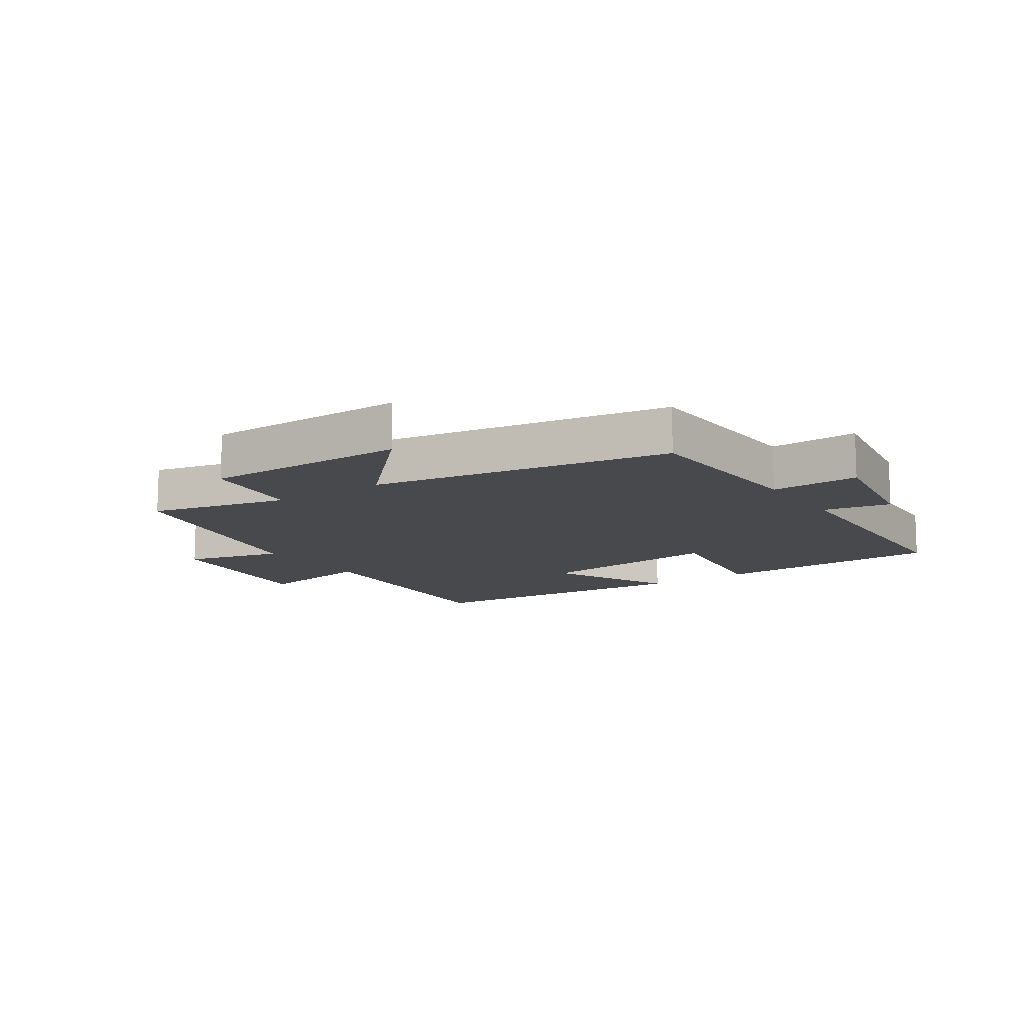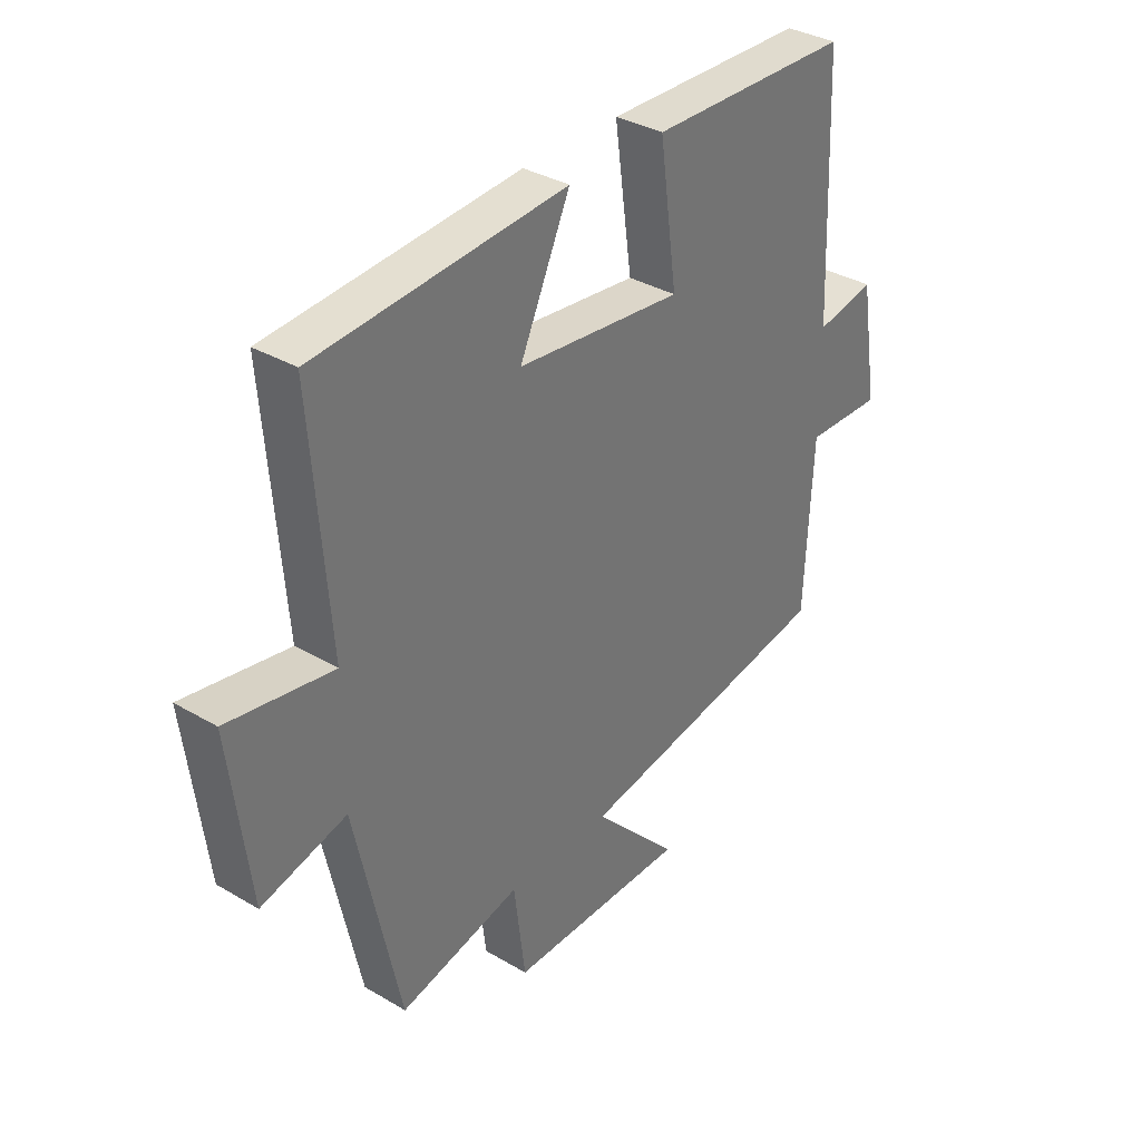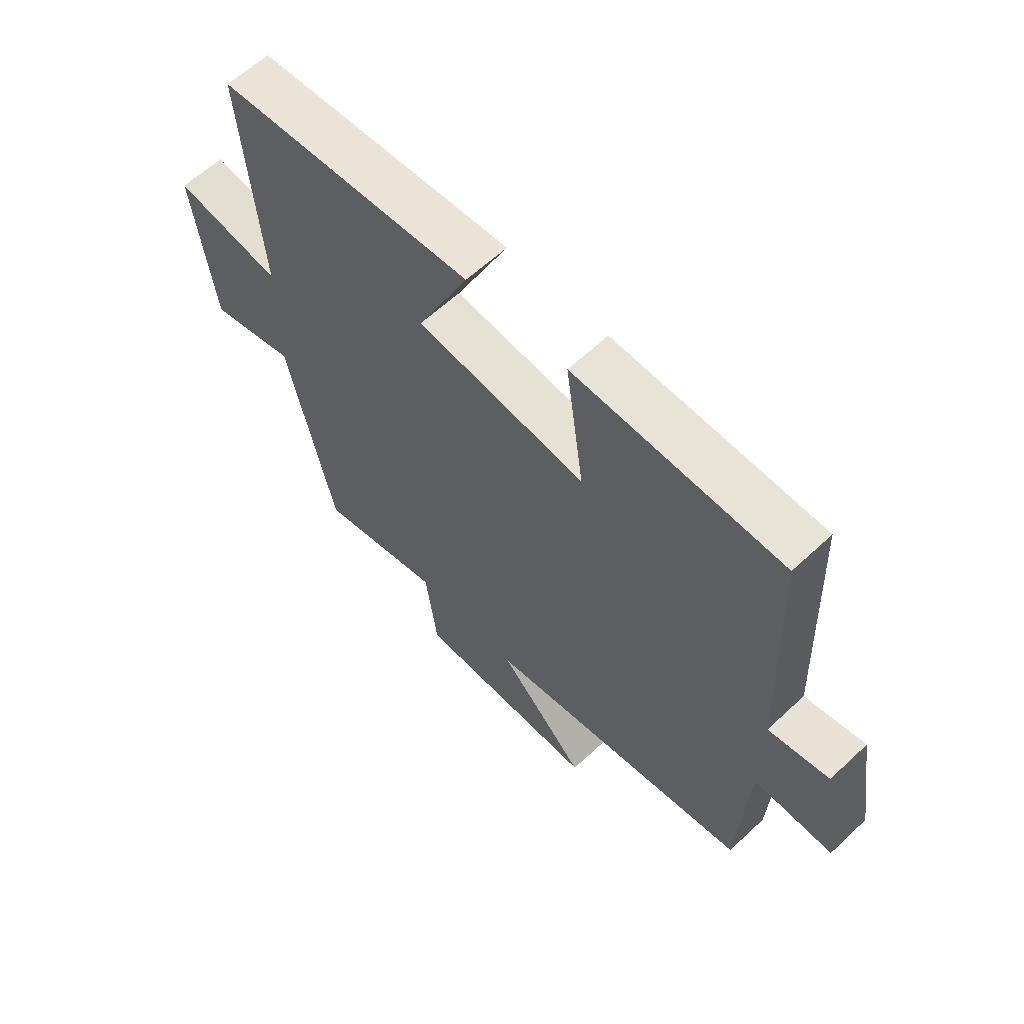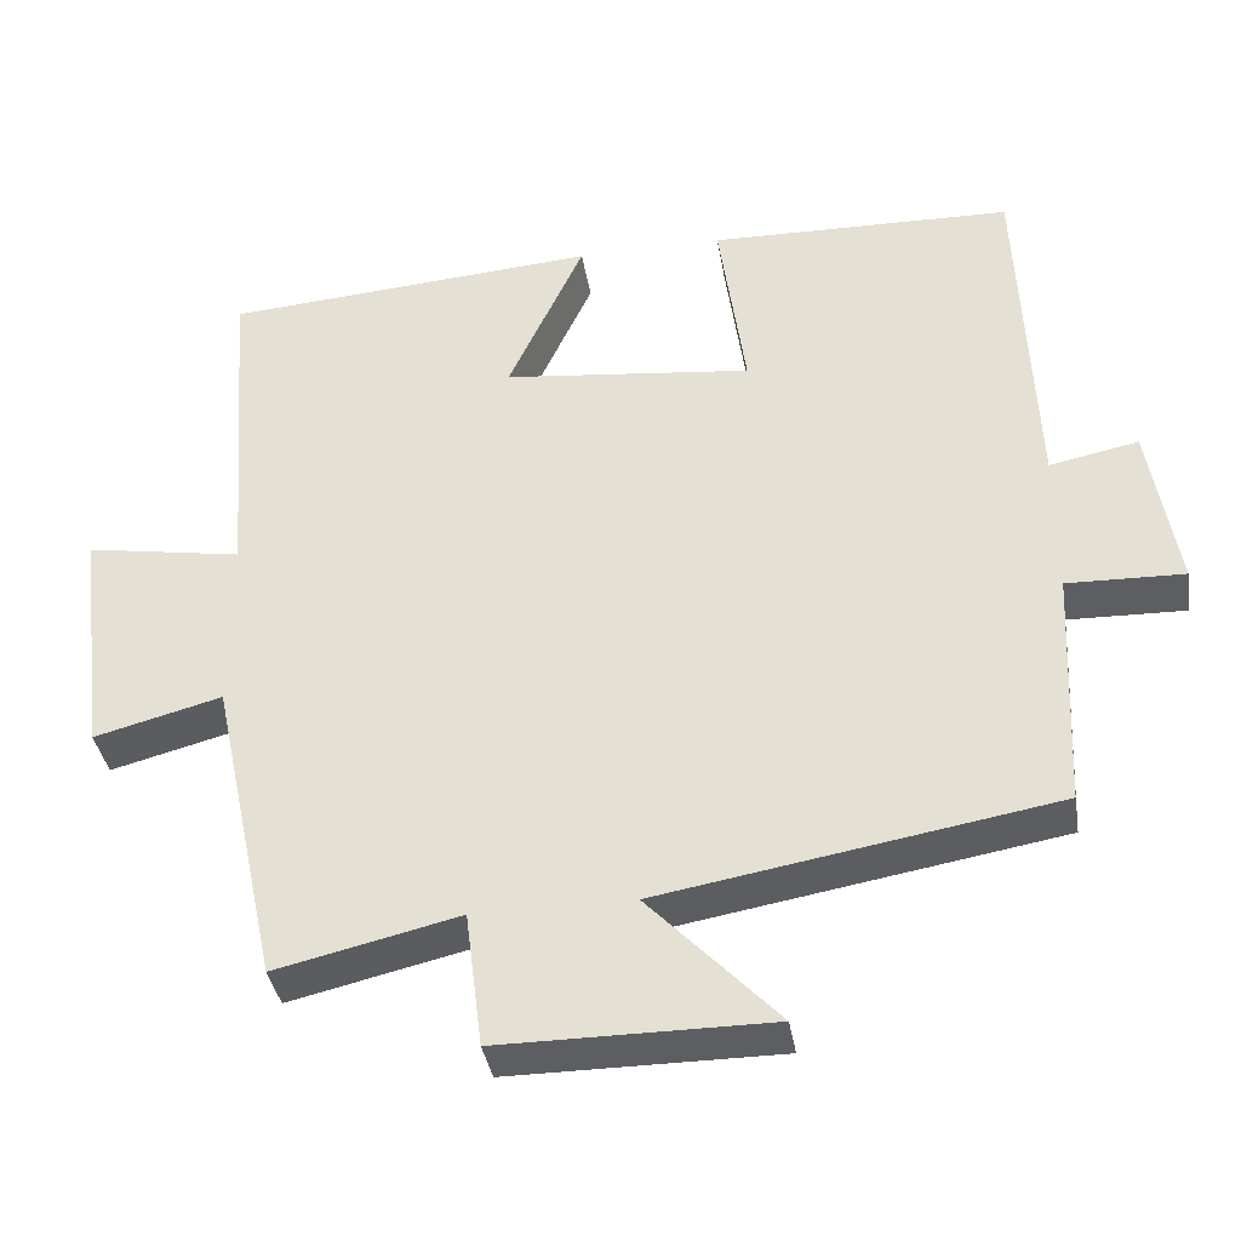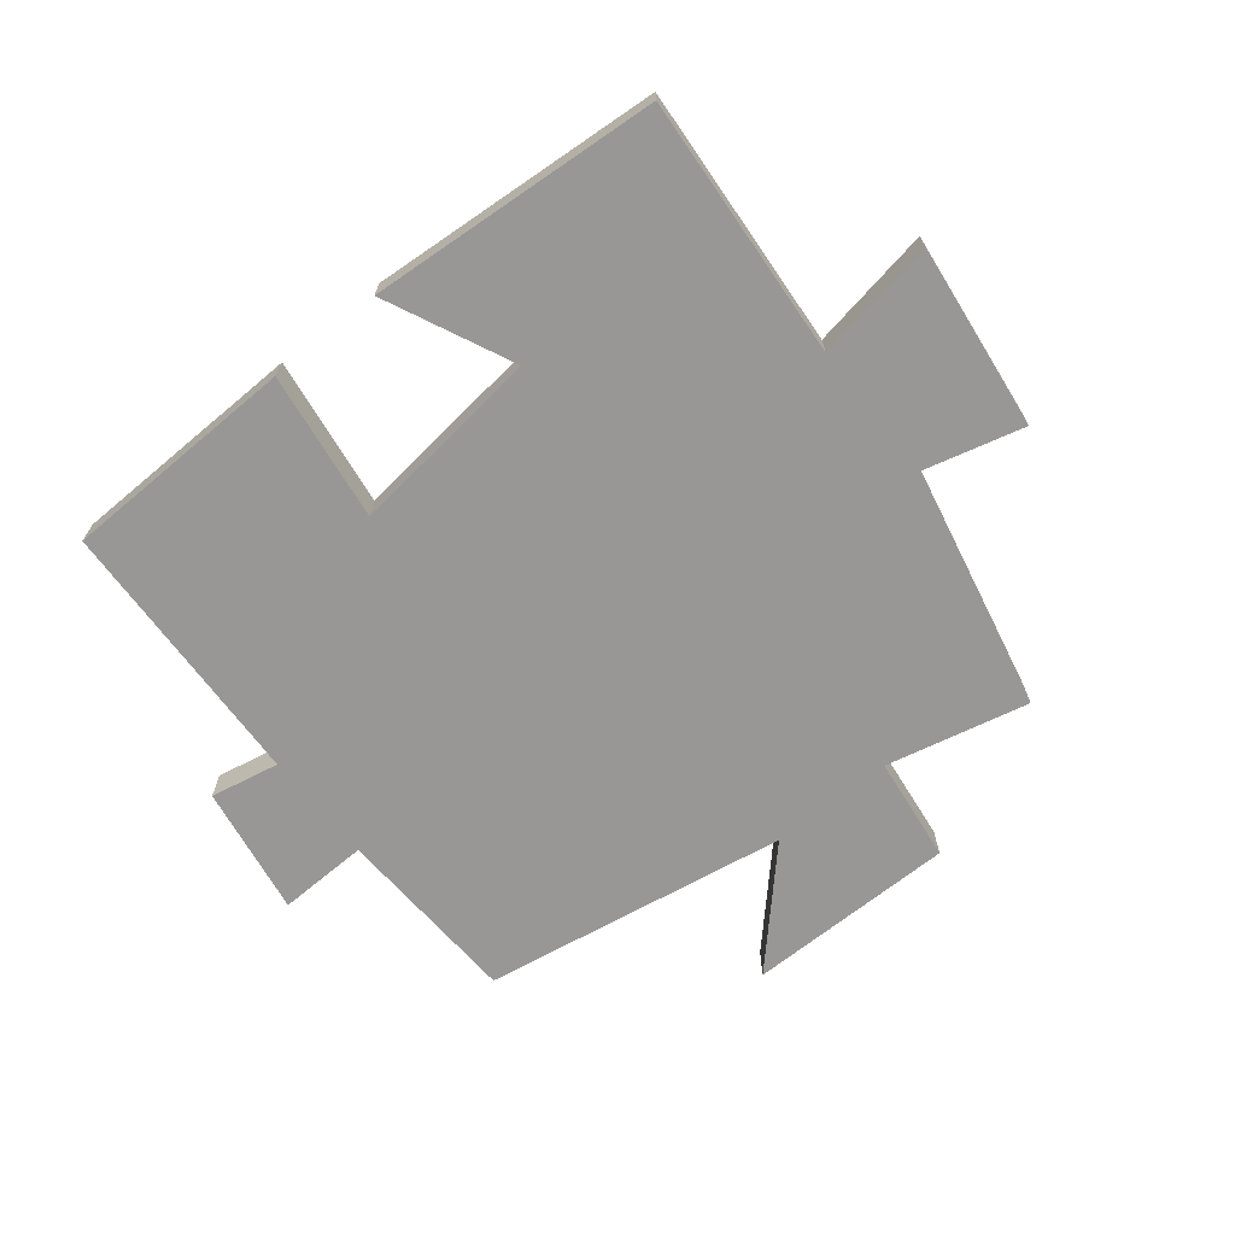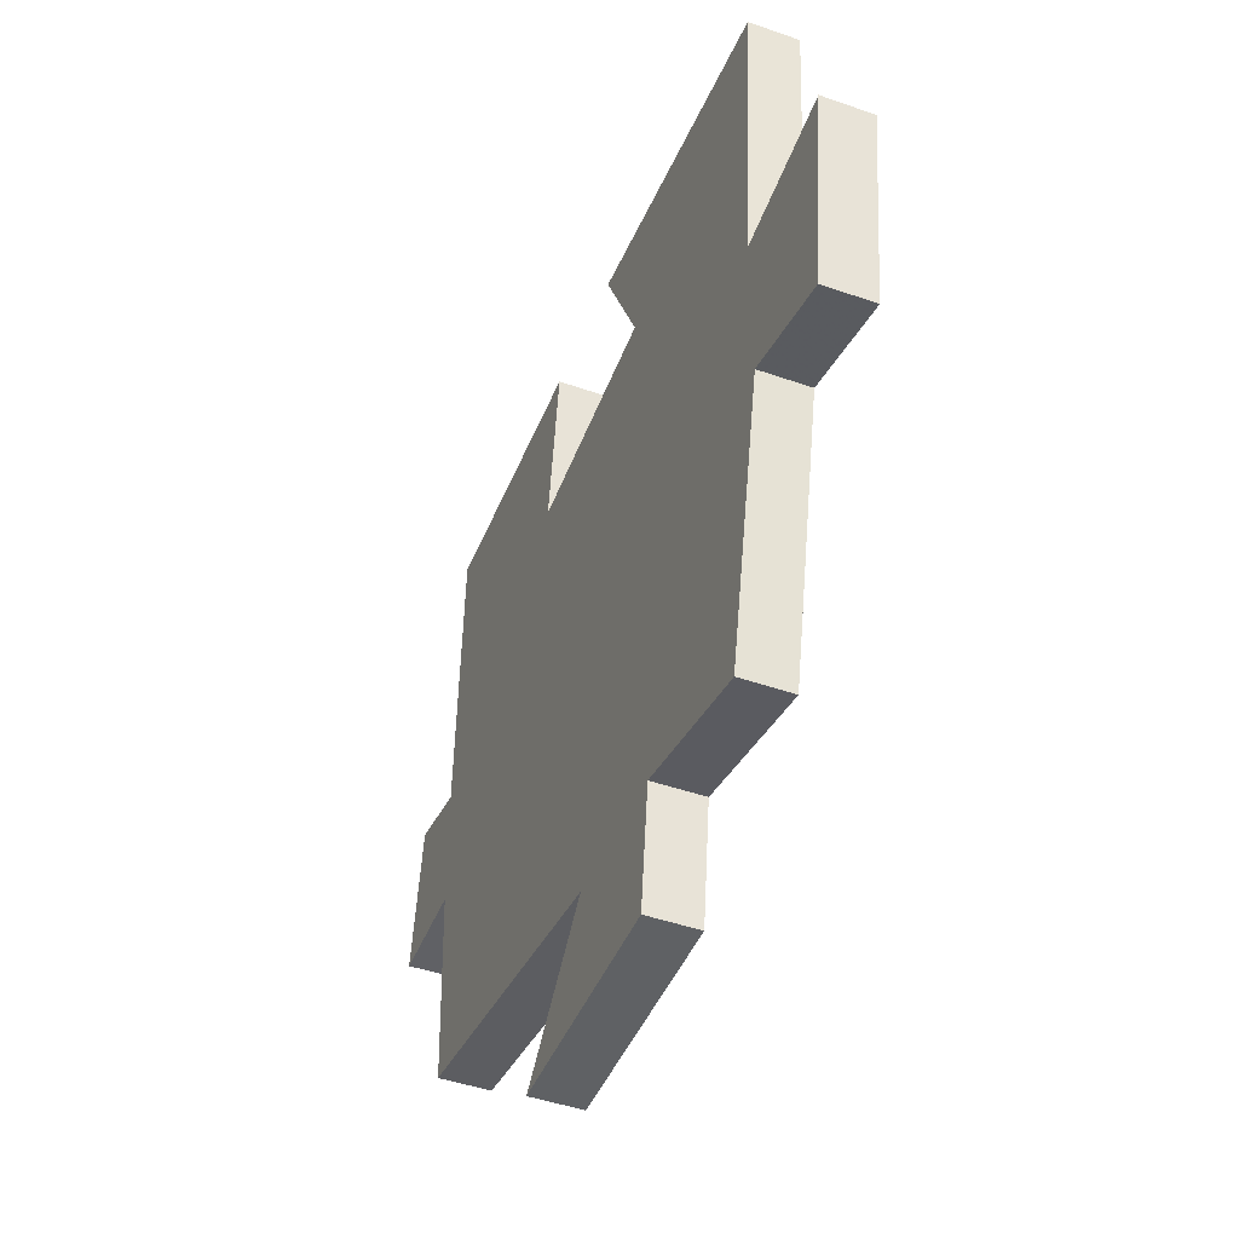
<metadata>
{"format":"obj","ext":"obj","renderer":"f3d","projection":"perspective","resolution":1024,"background":"white","views":[{"elev":-12.3,"azim":-145.8,"up":"+Y"},{"elev":34.6,"azim":128.3,"up":"+Z"},{"elev":61.4,"azim":-133.6,"up":"+Z"},{"elev":-37.5,"azim":-170.7,"up":"+Z"},{"elev":-68.3,"azim":38.8,"up":"+Y"},{"elev":-45.8,"azim":68.1,"up":"+Z"}]}
</metadata>
<code>
v -0.486 0.07 -0.418
v -0.5 0.07 -0.121
v -0.643 0.07 -0.125
v -0.609 0.07 0.081
v -0.5 0.07 0.059
v -0.482 0.07 0.491
v -0.109 0.07 0.5
v -0.142 0.07 0.265
v 0.164 0.07 0.299
v 0.071 0.07 0.5
v 0.532 0.07 0.466
v 0.5 0.07 0.052
v 0.693 0.07 0.085
v 0.657 0.07 -0.207
v 0.5 0.07 -0.166
v 0.417 0.07 -0.552
v 0.192 0.07 -0.5
v 0.171 0.07 -0.667
v -0.161 0.07 -0.667
v -0.002 0.07 -0.5
v -0.486 0 -0.418
v -0.5 0 -0.121
v -0.643 0 -0.125
v -0.609 0 0.081
v -0.5 0 0.059
v -0.482 0 0.491
v -0.109 0 0.5
v -0.142 0 0.265
v 0.164 0 0.299
v 0.071 0 0.5
v 0.532 0 0.466
v 0.5 0 0.052
v 0.693 0 0.085
v 0.657 0 -0.207
v 0.5 0 -0.166
v 0.417 0 -0.552
v 0.192 0 -0.5
v 0.171 0 -0.667
v -0.161 0 -0.667
v -0.002 0 -0.5
f 17 18 19 20
f 17 20 1 2
f 15 16 17 2
f 12 13 14 15
f 12 15 2
f 9 10 11 12
f 8 9 12 2
f 5 6 7 8
f 5 8 2 3
f 3 4 5
f 40 39 38 37
f 22 21 40 37
f 22 37 36 35
f 35 34 33 32
f 22 35 32
f 32 31 30 29
f 22 32 29 28
f 28 27 26 25
f 23 22 28 25
f 25 24 23
f 1 21 22 2
f 2 22 23 3
f 3 23 24 4
f 4 24 25 5
f 5 25 26 6
f 6 26 27 7
f 7 27 28 8
f 8 28 29 9
f 9 29 30 10
f 10 30 31 11
f 11 31 32 12
f 12 32 33 13
f 13 33 34 14
f 14 34 35 15
f 15 35 36 16
f 16 36 37 17
f 17 37 38 18
f 18 38 39 19
f 19 39 40 20
f 20 40 21 1

</code>
